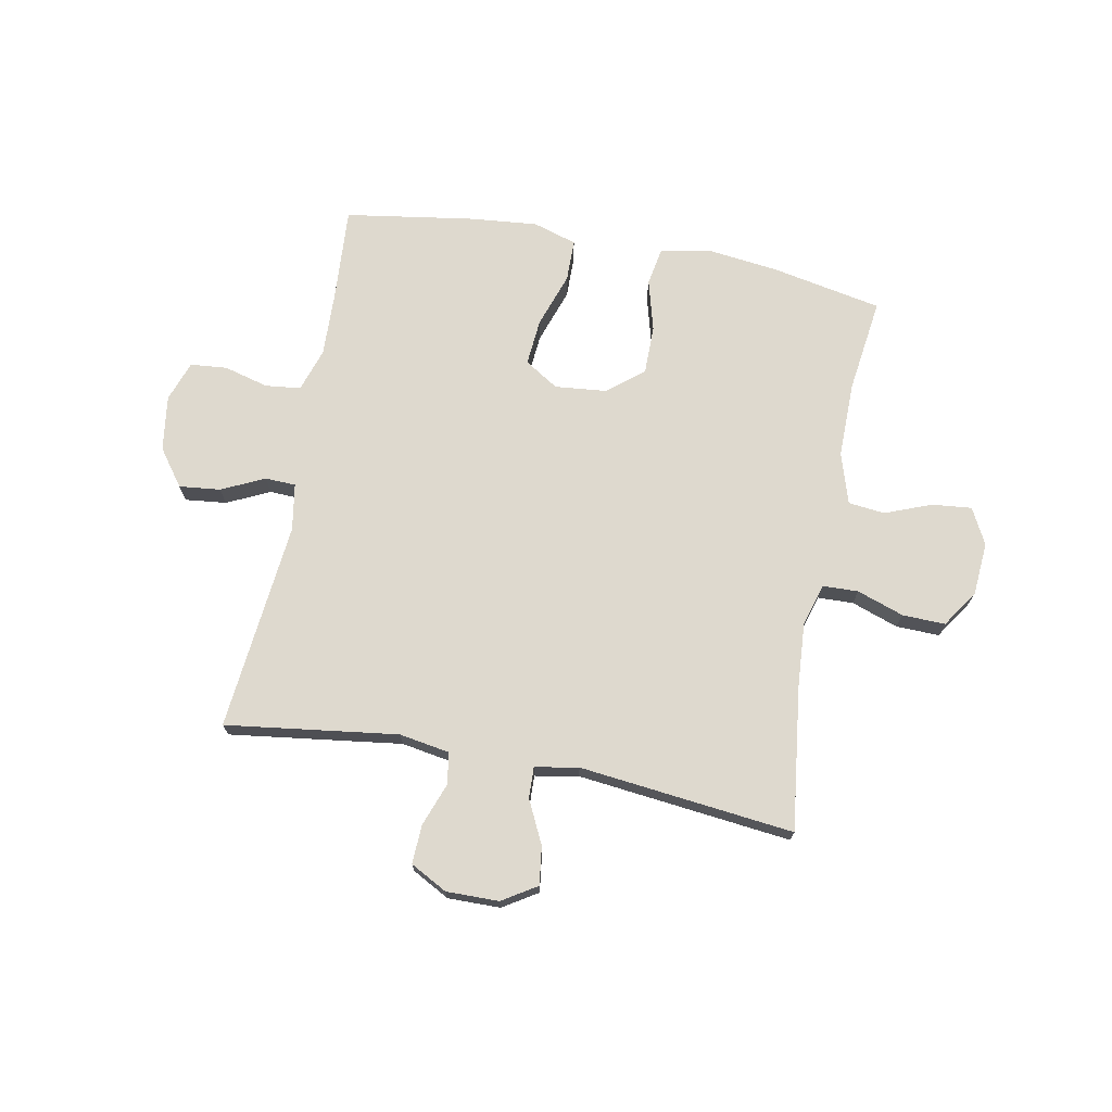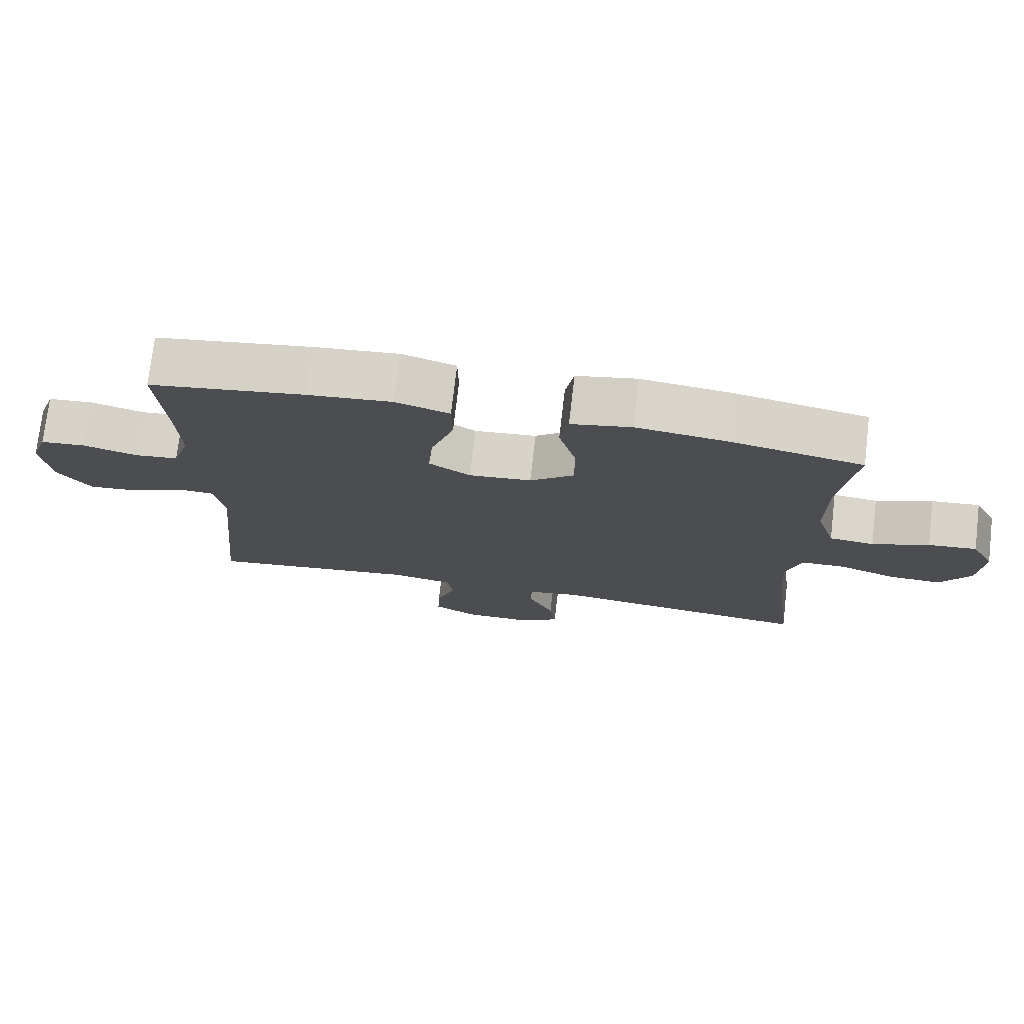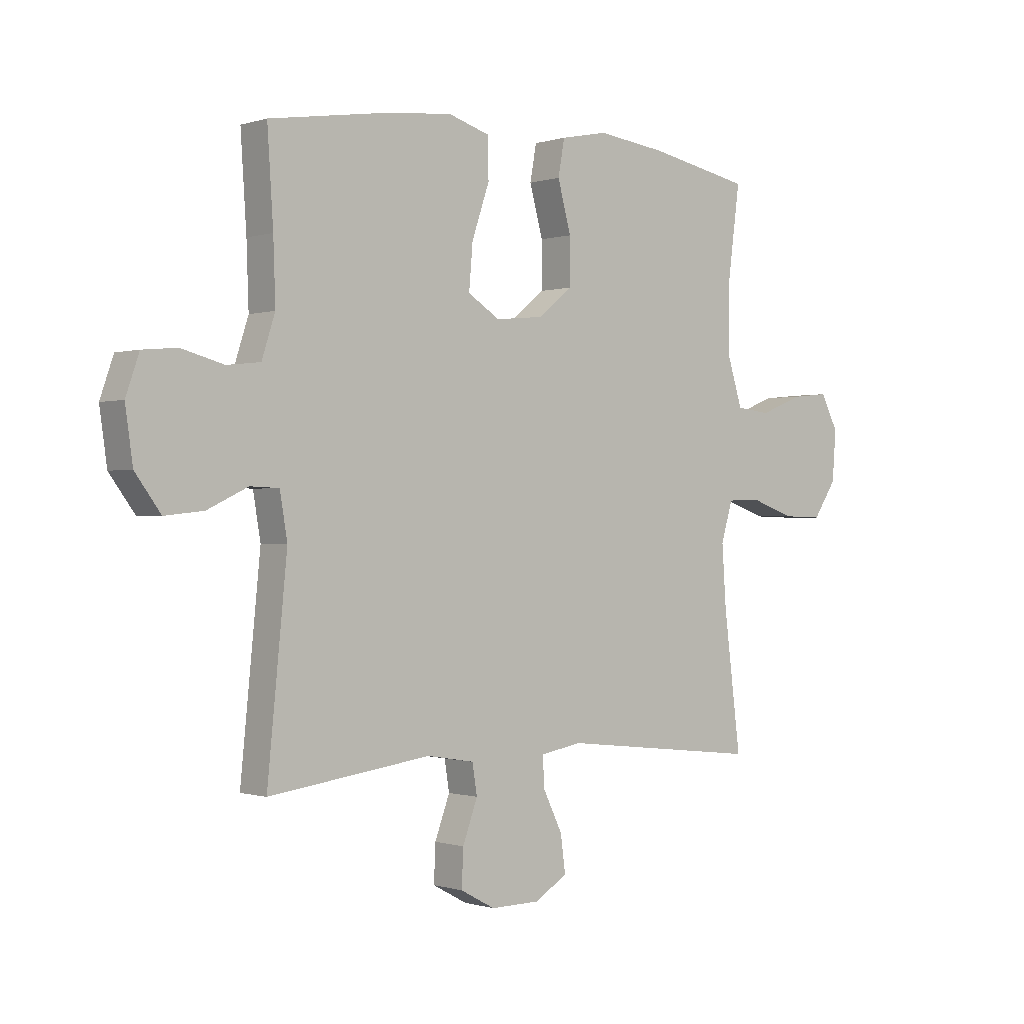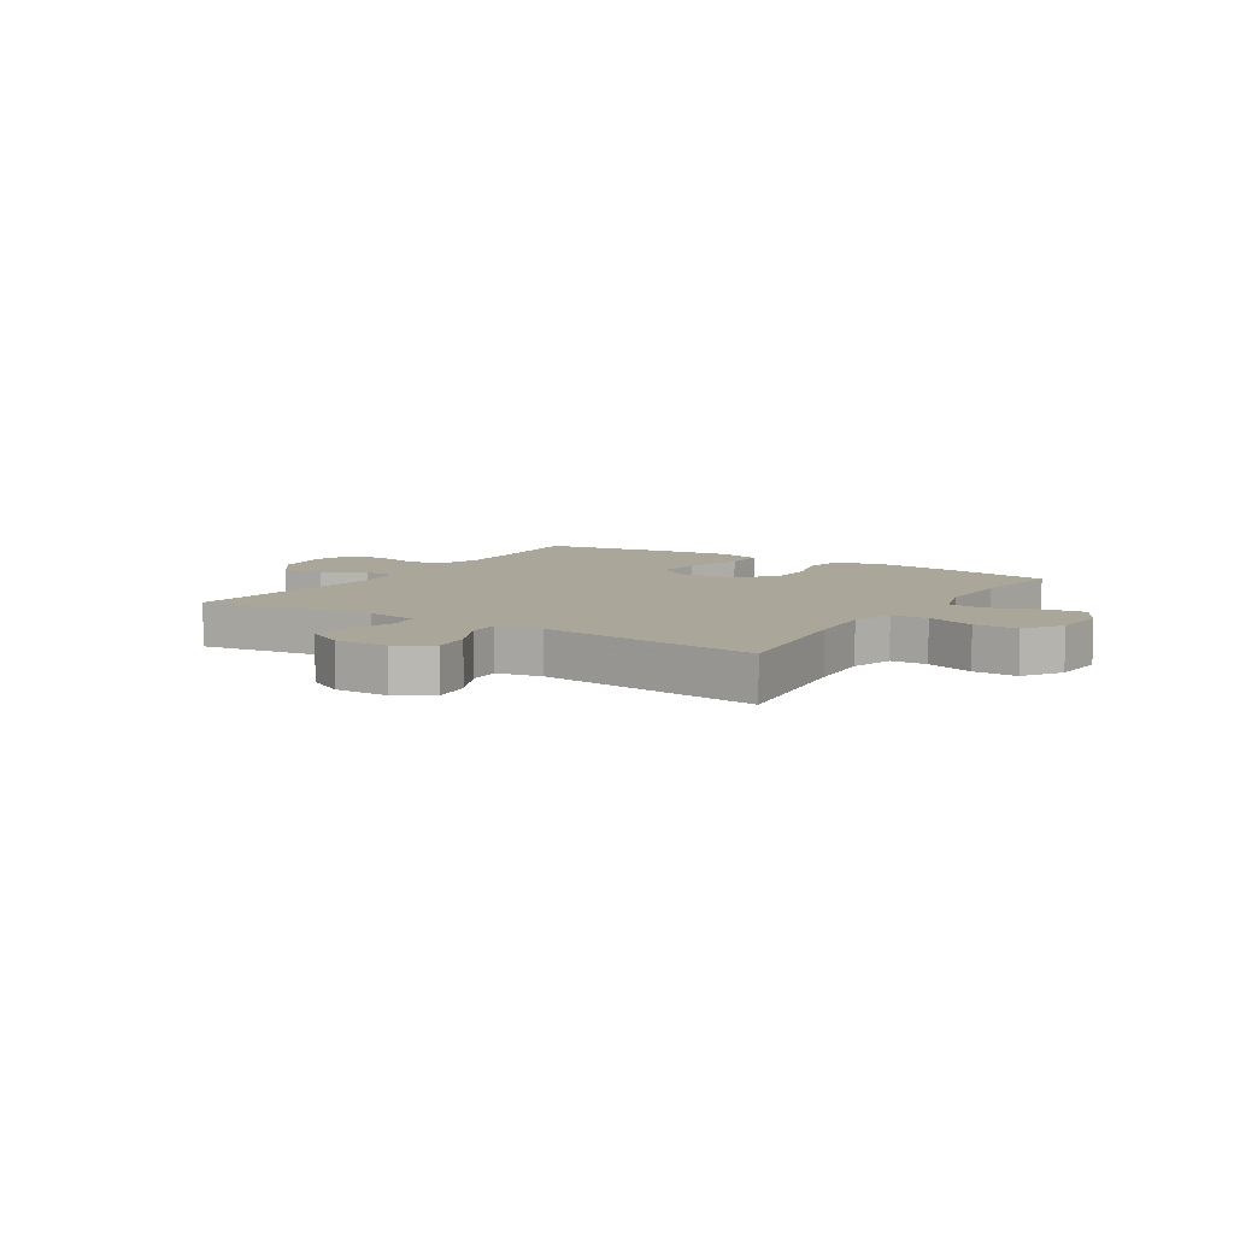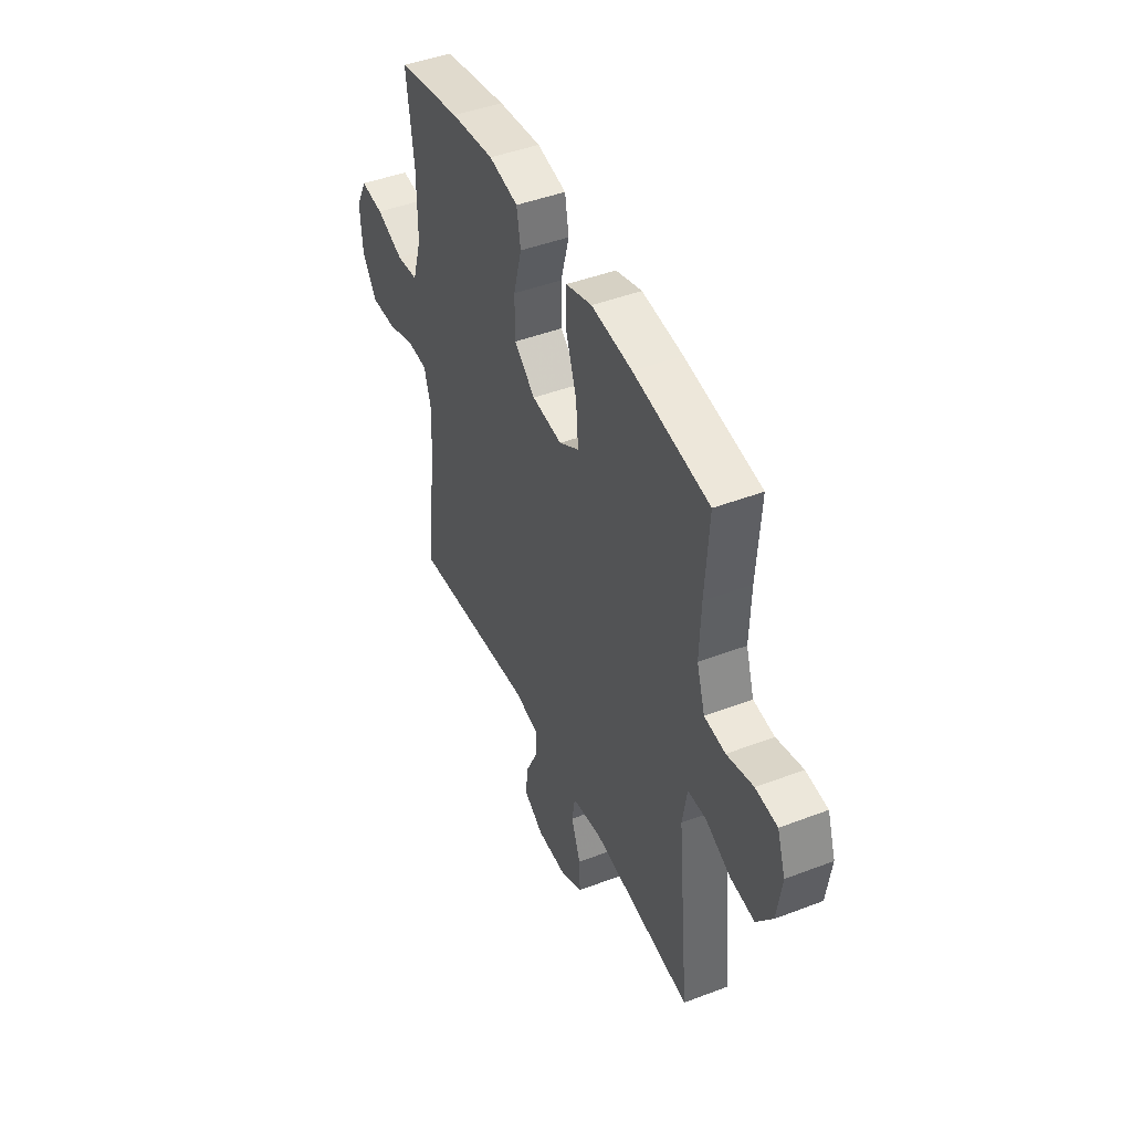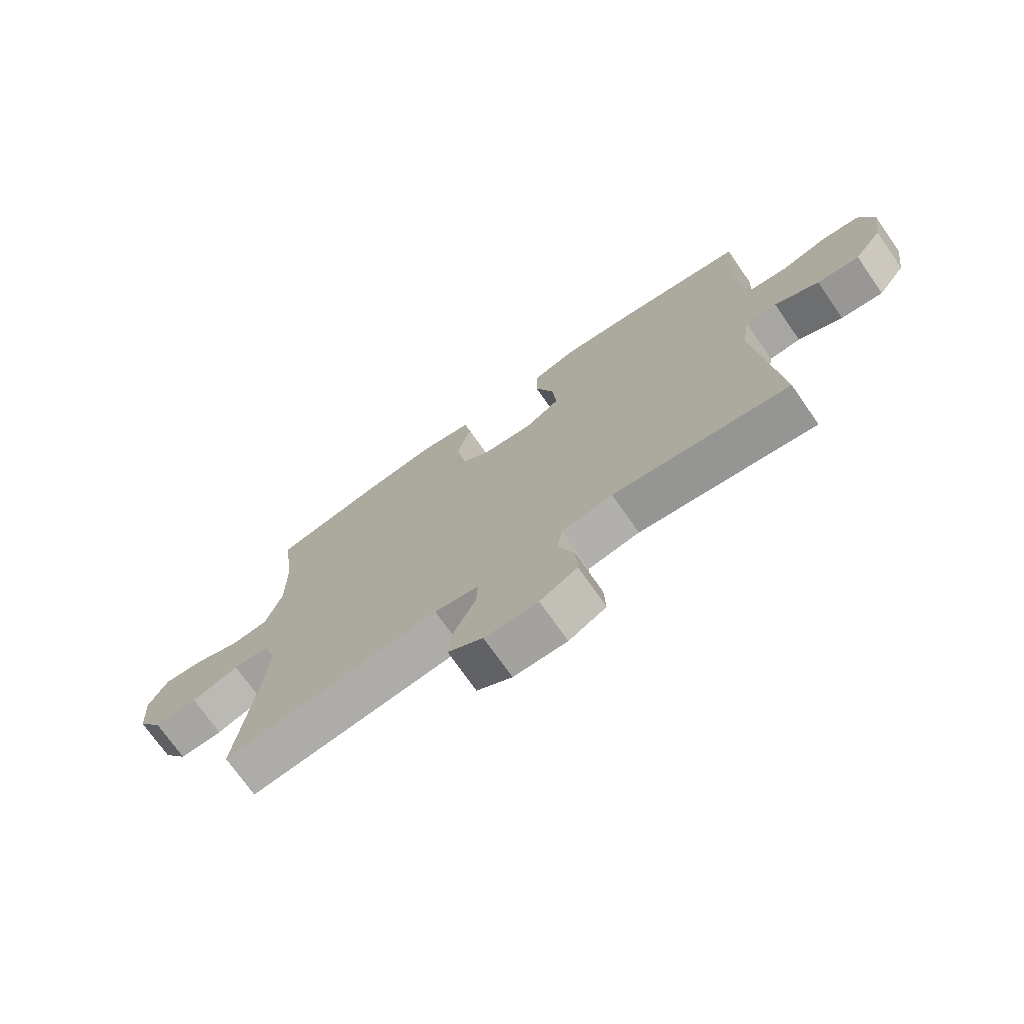
<metadata>
{"format":"obj","ext":"obj","renderer":"f3d","projection":"perspective","resolution":1024,"background":"white","views":[{"elev":71.6,"azim":-169.2,"up":"+Y"},{"elev":74.6,"azim":-173.3,"up":"+Z"},{"elev":-0.4,"azim":139.3,"up":"+Z"},{"elev":7.8,"azim":-147.7,"up":"+Y"},{"elev":45.2,"azim":66.2,"up":"+Z"},{"elev":-72.8,"azim":34.9,"up":"+Z"}]}
</metadata>
<code>
v -0.5 0.07 0.5
v -0.307 0.07 0.538
v -0.177 0.07 0.554
v -0.089 0.07 0.536
v -0.077 0.07 0.469
v -0.102 0.07 0.377
v -0.102 0.07 0.291
v -0.038 0.07 0.239
v 0.053 0.07 0.23
v 0.113 0.07 0.268
v 0.106 0.07 0.351
v 0.073 0.07 0.448
v 0.074 0.07 0.523
v 0.152 0.07 0.547
v 0.274 0.07 0.535
v 0.5 0.07 0.5
v 0.489 0.07 0.332
v 0.485 0.07 0.217
v 0.51 0.07 0.14
v 0.573 0.07 0.133
v 0.652 0.07 0.154
v 0.717 0.07 0.148
v 0.742 0.07 0.076
v 0.728 0.07 -0.022
v 0.68 0.07 -0.087
v 0.607 0.07 -0.079
v 0.531 0.07 -0.043
v 0.477 0.07 -0.045
v 0.463 0.07 -0.128
v 0.5 0.07 -0.5
v 0.195 0.07 -0.459
v 0.106 0.07 -0.474
v 0.097 0.07 -0.53
v 0.125 0.07 -0.606
v 0.128 0.07 -0.675
v 0.063 0.07 -0.71
v -0.03 0.07 -0.709
v -0.091 0.07 -0.671
v -0.082 0.07 -0.603
v -0.045 0.07 -0.527
v -0.043 0.07 -0.472
v -0.12 0.07 -0.458
v -0.5 0.07 -0.5
v -0.468 0.07 -0.245
v -0.46 0.07 -0.13
v -0.482 0.07 -0.056
v -0.545 0.07 -0.054
v -0.628 0.07 -0.083
v -0.704 0.07 -0.085
v -0.748 0.07 -0.019
v -0.755 0.07 0.075
v -0.722 0.07 0.139
v -0.652 0.07 0.132
v -0.57 0.07 0.1
v -0.505 0.07 0.107
v -0.477 0.07 0.197
v -0.478 0.07 0.333
v -0.5 0 0.5
v -0.307 0 0.538
v -0.177 0 0.554
v -0.089 0 0.536
v -0.077 0 0.469
v -0.102 0 0.377
v -0.102 0 0.291
v -0.038 0 0.239
v 0.053 0 0.23
v 0.113 0 0.268
v 0.106 0 0.351
v 0.073 0 0.448
v 0.074 0 0.523
v 0.152 0 0.547
v 0.274 0 0.535
v 0.5 0 0.5
v 0.489 0 0.332
v 0.485 0 0.217
v 0.51 0 0.14
v 0.573 0 0.133
v 0.652 0 0.154
v 0.717 0 0.148
v 0.742 0 0.076
v 0.728 0 -0.022
v 0.68 0 -0.087
v 0.607 0 -0.079
v 0.531 0 -0.043
v 0.477 0 -0.045
v 0.463 0 -0.128
v 0.5 0 -0.5
v 0.195 0 -0.459
v 0.106 0 -0.474
v 0.097 0 -0.53
v 0.125 0 -0.606
v 0.128 0 -0.675
v 0.063 0 -0.71
v -0.03 0 -0.709
v -0.091 0 -0.671
v -0.082 0 -0.603
v -0.045 0 -0.527
v -0.043 0 -0.472
v -0.12 0 -0.458
v -0.5 0 -0.5
v -0.468 0 -0.245
v -0.46 0 -0.13
v -0.482 0 -0.056
v -0.545 0 -0.054
v -0.628 0 -0.083
v -0.704 0 -0.085
v -0.748 0 -0.019
v -0.755 0 0.075
v -0.722 0 0.139
v -0.652 0 0.132
v -0.57 0 0.1
v -0.505 0 0.107
v -0.477 0 0.197
v -0.478 0 0.333
f 52 53 54
f 51 52 54
f 50 51 54
f 49 50 54
f 48 49 54
f 47 48 54
f 46 47 54 55
f 45 46 55 56
f 42 43 44
f 41 42 44 45
f 38 39 40
f 37 38 40
f 36 37 40
f 35 36 40
f 34 35 40
f 33 34 40
f 32 33 40 41
f 45 56 57
f 41 45 57
f 32 41 57
f 31 32 57
f 25 26 27
f 24 25 27
f 23 24 27
f 22 23 27
f 21 22 27
f 20 21 27
f 19 20 27 28
f 18 19 28
f 15 16 17
f 14 15 17
f 13 14 17
f 12 13 17
f 11 12 17
f 10 11 17 18
f 18 28 29
f 10 18 29
f 9 10 29
f 4 5 6
f 3 4 6
f 2 3 6
f 1 2 6
f 57 1 6
f 57 6 7
f 31 57 7 8
f 29 30 31
f 9 29 31
f 8 9 31
f 111 110 109
f 111 109 108
f 111 108 107
f 111 107 106
f 111 106 105
f 111 105 104
f 112 111 104 103
f 113 112 103 102
f 101 100 99
f 102 101 99 98
f 97 96 95
f 97 95 94
f 97 94 93
f 97 93 92
f 97 92 91
f 97 91 90
f 98 97 90 89
f 114 113 102
f 114 102 98
f 114 98 89
f 114 89 88
f 84 83 82
f 84 82 81
f 84 81 80
f 84 80 79
f 84 79 78
f 84 78 77
f 85 84 77 76
f 85 76 75
f 74 73 72
f 74 72 71
f 74 71 70
f 74 70 69
f 74 69 68
f 75 74 68 67
f 86 85 75
f 86 75 67
f 86 67 66
f 63 62 61
f 63 61 60
f 63 60 59
f 63 59 58
f 63 58 114
f 64 63 114
f 65 64 114 88
f 88 87 86
f 88 86 66
f 88 66 65
f 1 58 59 2
f 2 59 60 3
f 3 60 61 4
f 4 61 62 5
f 5 62 63 6
f 6 63 64 7
f 7 64 65 8
f 8 65 66 9
f 9 66 67 10
f 10 67 68 11
f 11 68 69 12
f 12 69 70 13
f 13 70 71 14
f 14 71 72 15
f 15 72 73 16
f 16 73 74 17
f 17 74 75 18
f 18 75 76 19
f 19 76 77 20
f 20 77 78 21
f 21 78 79 22
f 22 79 80 23
f 23 80 81 24
f 24 81 82 25
f 25 82 83 26
f 26 83 84 27
f 27 84 85 28
f 28 85 86 29
f 29 86 87 30
f 30 87 88 31
f 31 88 89 32
f 32 89 90 33
f 33 90 91 34
f 34 91 92 35
f 35 92 93 36
f 36 93 94 37
f 37 94 95 38
f 38 95 96 39
f 39 96 97 40
f 40 97 98 41
f 41 98 99 42
f 42 99 100 43
f 43 100 101 44
f 44 101 102 45
f 45 102 103 46
f 46 103 104 47
f 47 104 105 48
f 48 105 106 49
f 49 106 107 50
f 50 107 108 51
f 51 108 109 52
f 52 109 110 53
f 53 110 111 54
f 54 111 112 55
f 55 112 113 56
f 56 113 114 57
f 57 114 58 1

</code>
